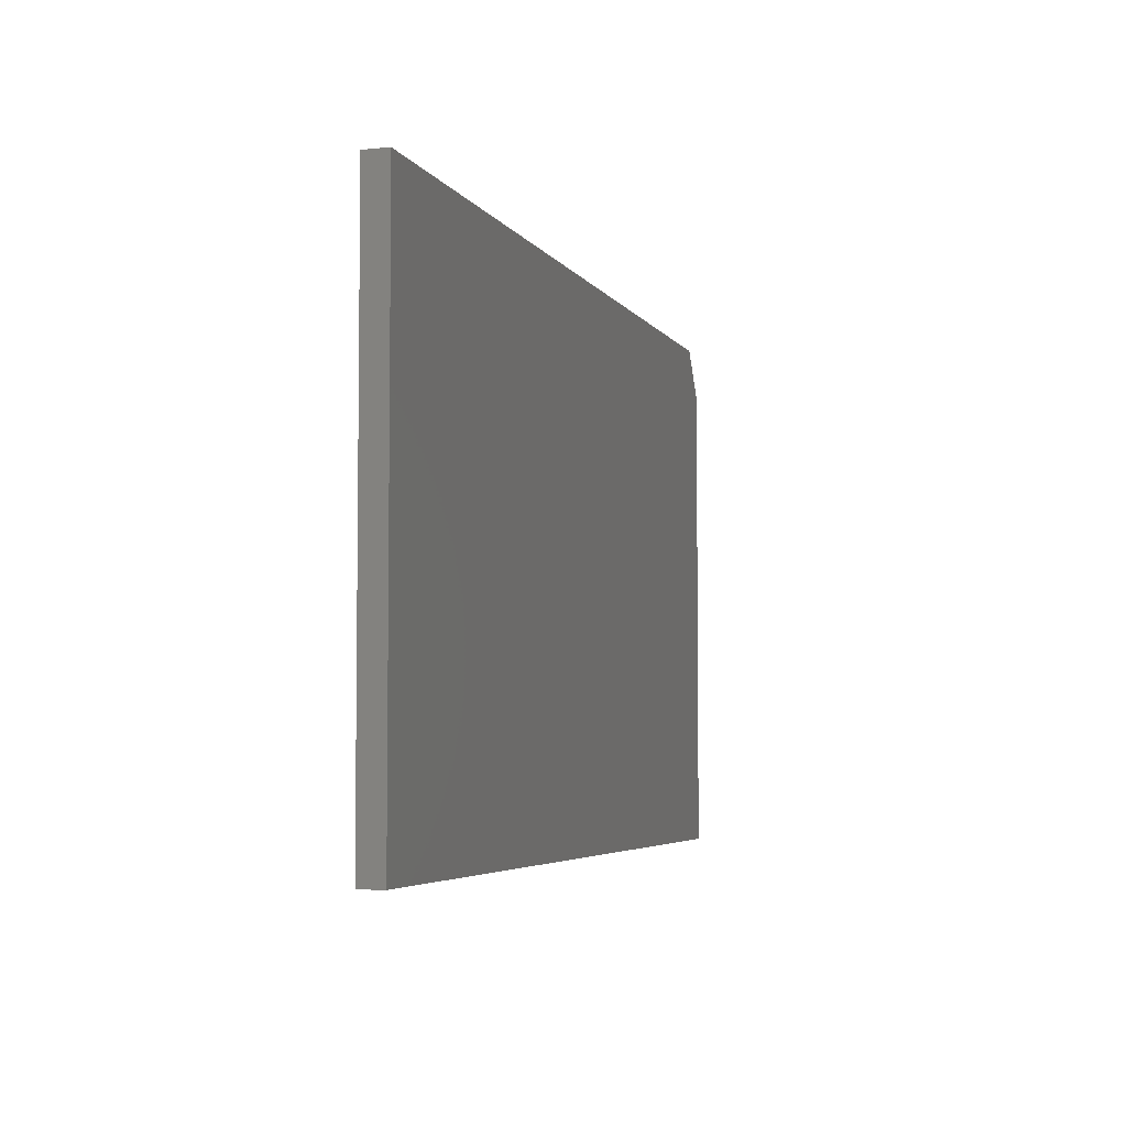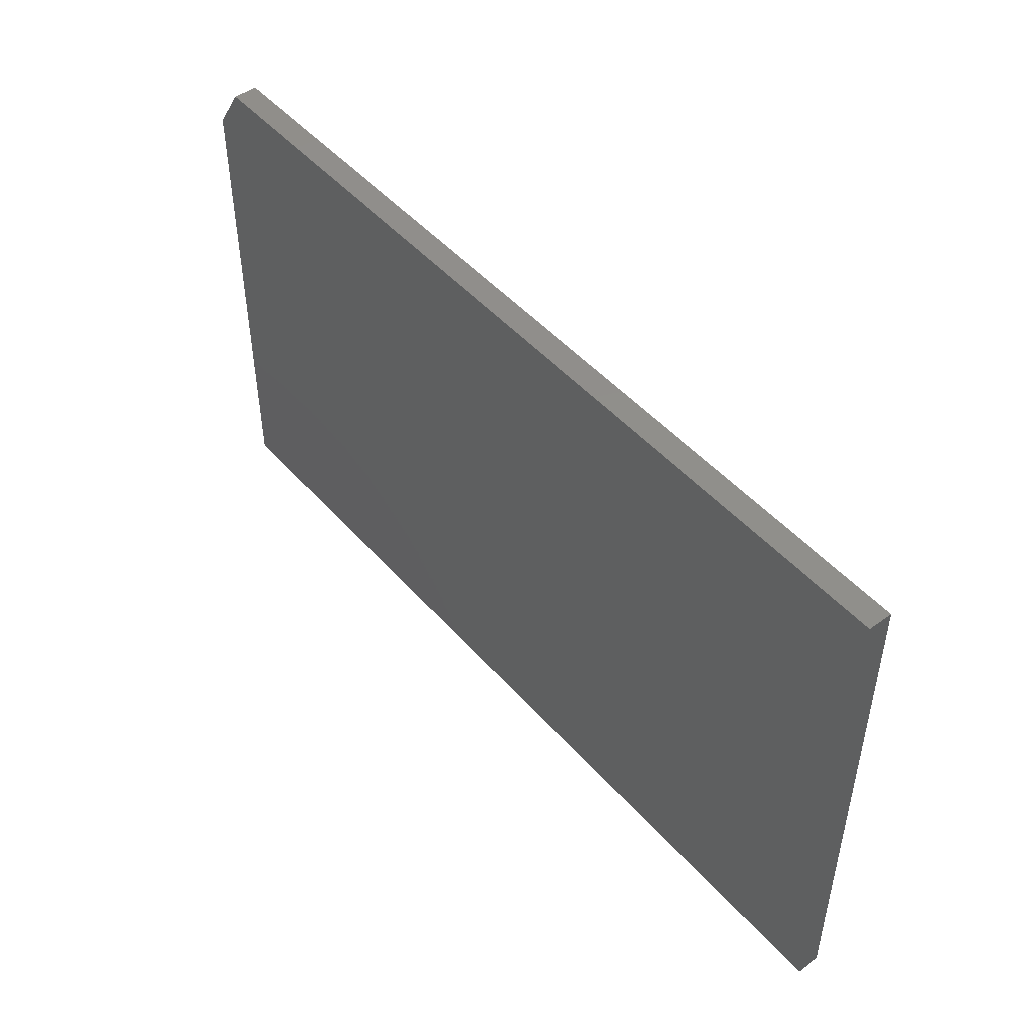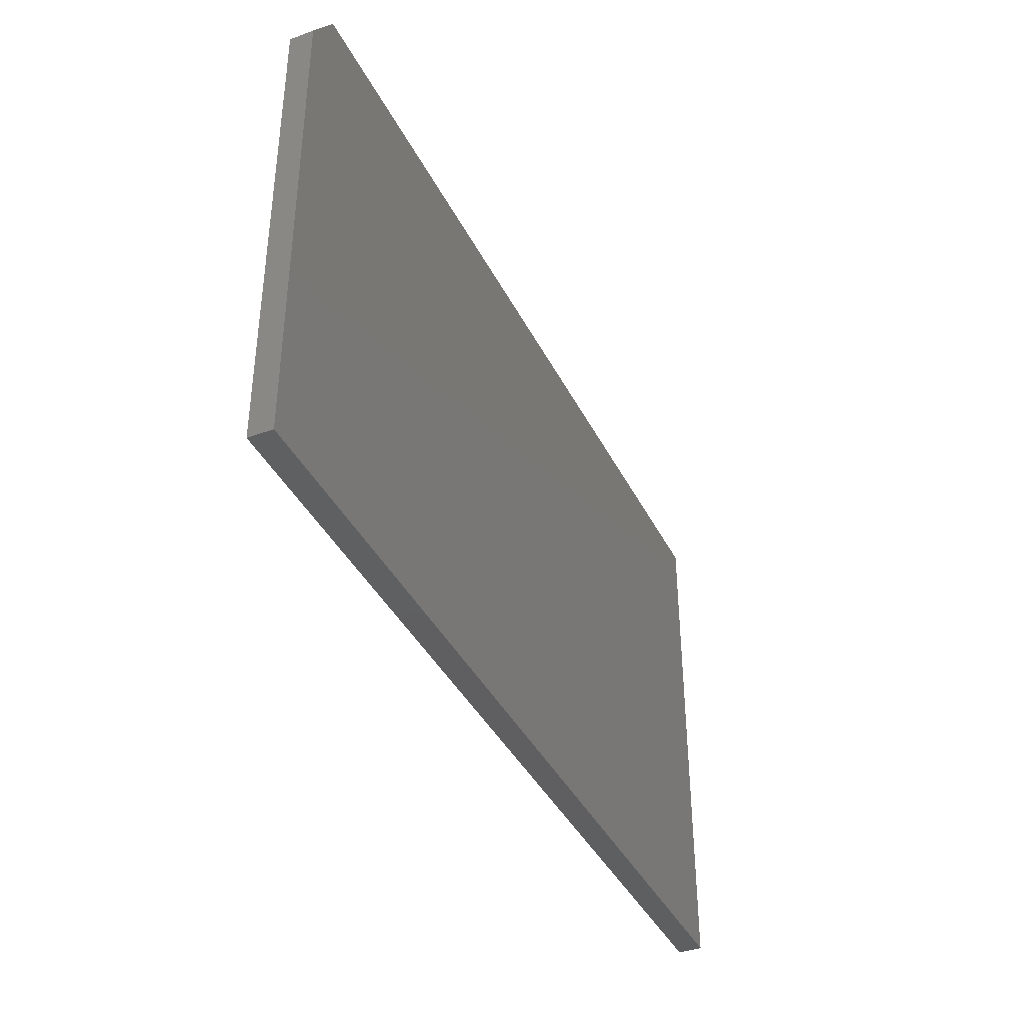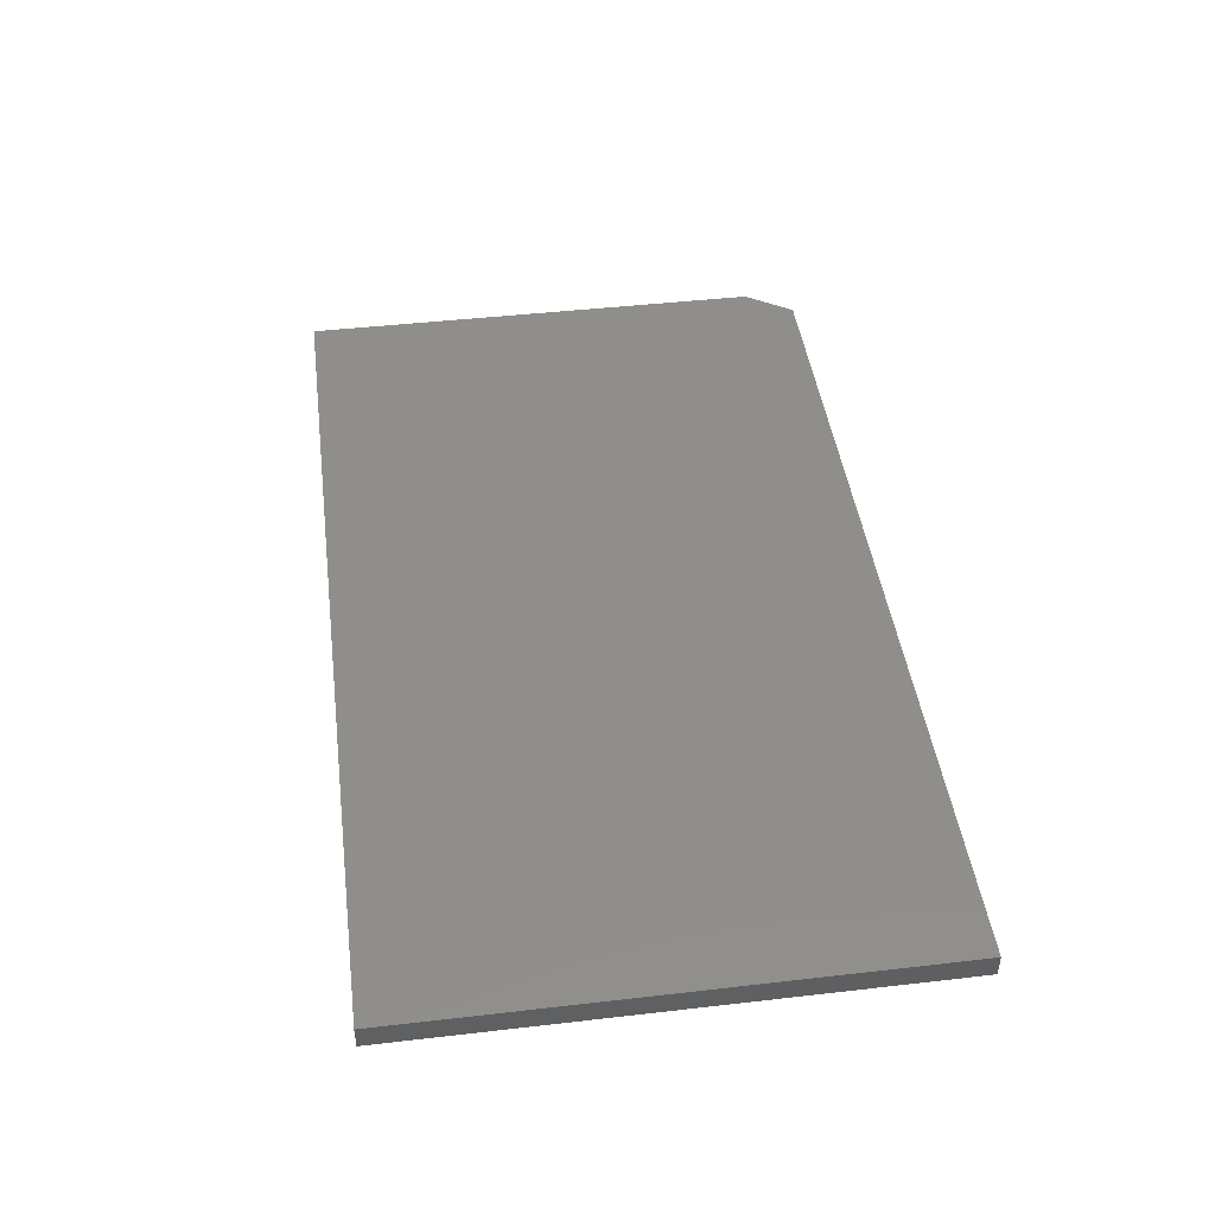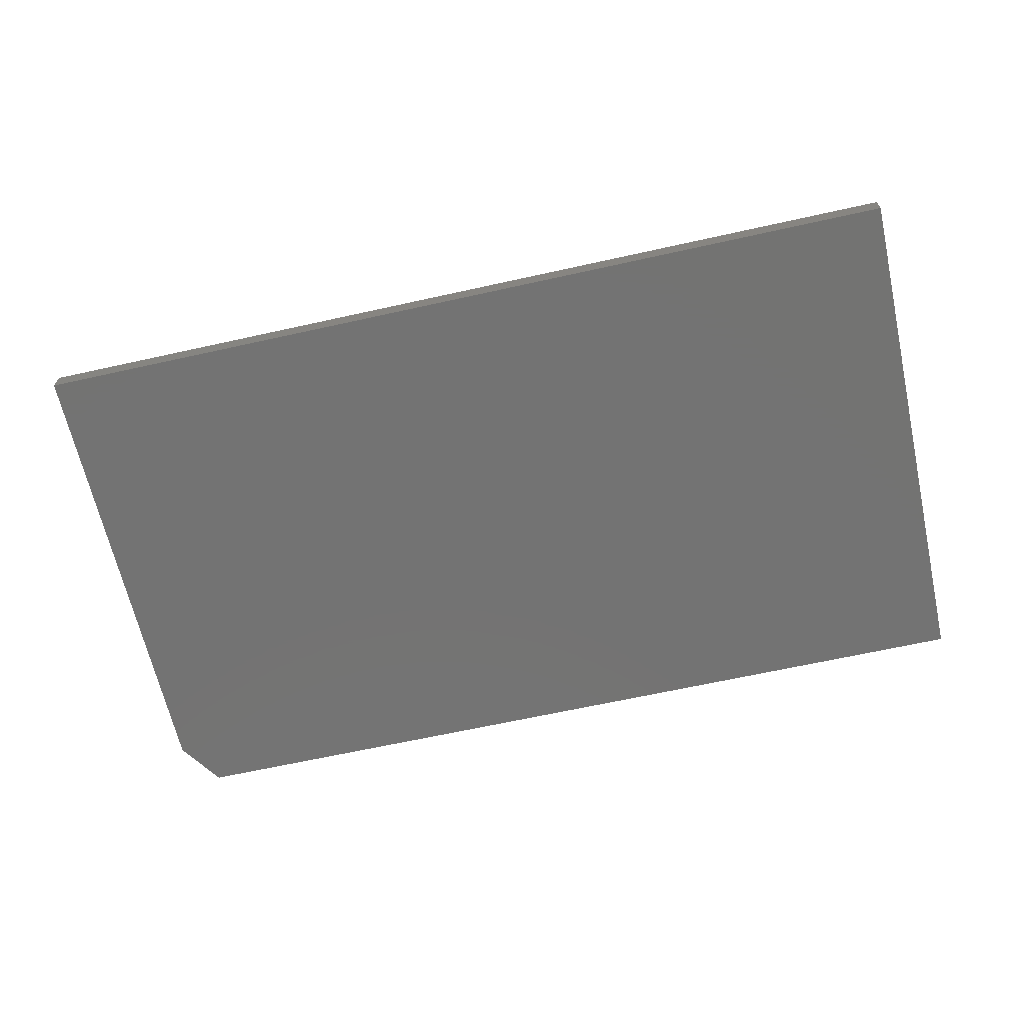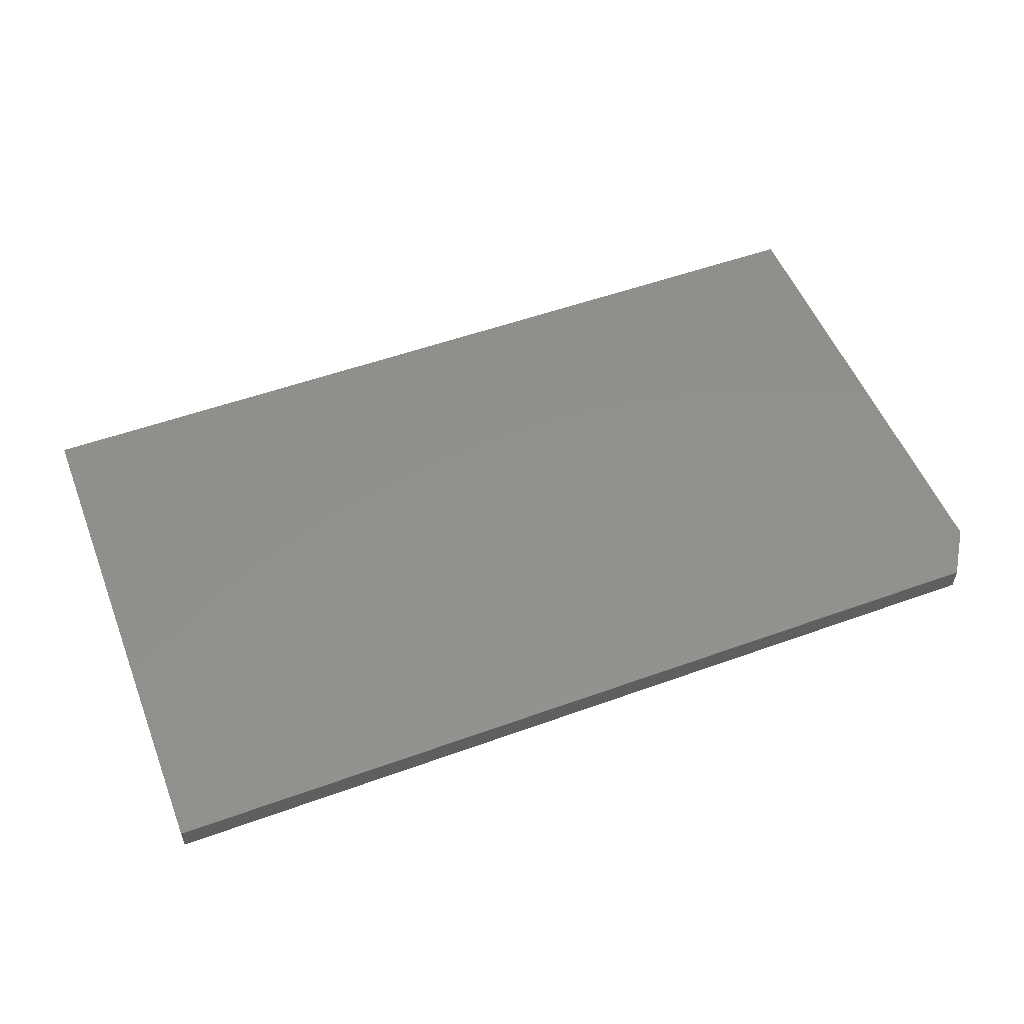
<metadata>
{"format":"stl","ext":"stl","renderer":"f3d","projection":"perspective","resolution":1024,"background":"white","views":[{"elev":-4.6,"azim":107.2,"up":"+Y"},{"elev":47.9,"azim":50.9,"up":"+Y"},{"elev":-39.4,"azim":-65.4,"up":"+Y"},{"elev":44.9,"azim":82.4,"up":"+Z"},{"elev":-65.3,"azim":12.6,"up":"+Z"},{"elev":52.9,"azim":158.8,"up":"+Z"}]}
</metadata>
<code>
# stl→obj: 10 verts, 16 faces
v -0.2289 -0.2645 0.02344
v 0.6711 -0.2645 0.02344
v -0.2289 0.2097 0.02344
v 0.6711 0.2566 0.02344
v -0.1977 0.2566 0.02344
v -0.1977 0.2566 0
v 0.6711 0.2566 0
v -0.2289 0.2097 0
v 0.6711 -0.2645 0
v -0.2289 -0.2645 0
f 1 2 3
f 3 2 4
f 3 4 5
f 6 7 8
f 8 7 9
f 8 9 10
f 3 8 1
f 1 8 10
f 4 7 5
f 5 7 6
f 3 5 8
f 8 5 6
f 2 9 4
f 4 9 7
f 1 10 2
f 2 10 9

</code>
